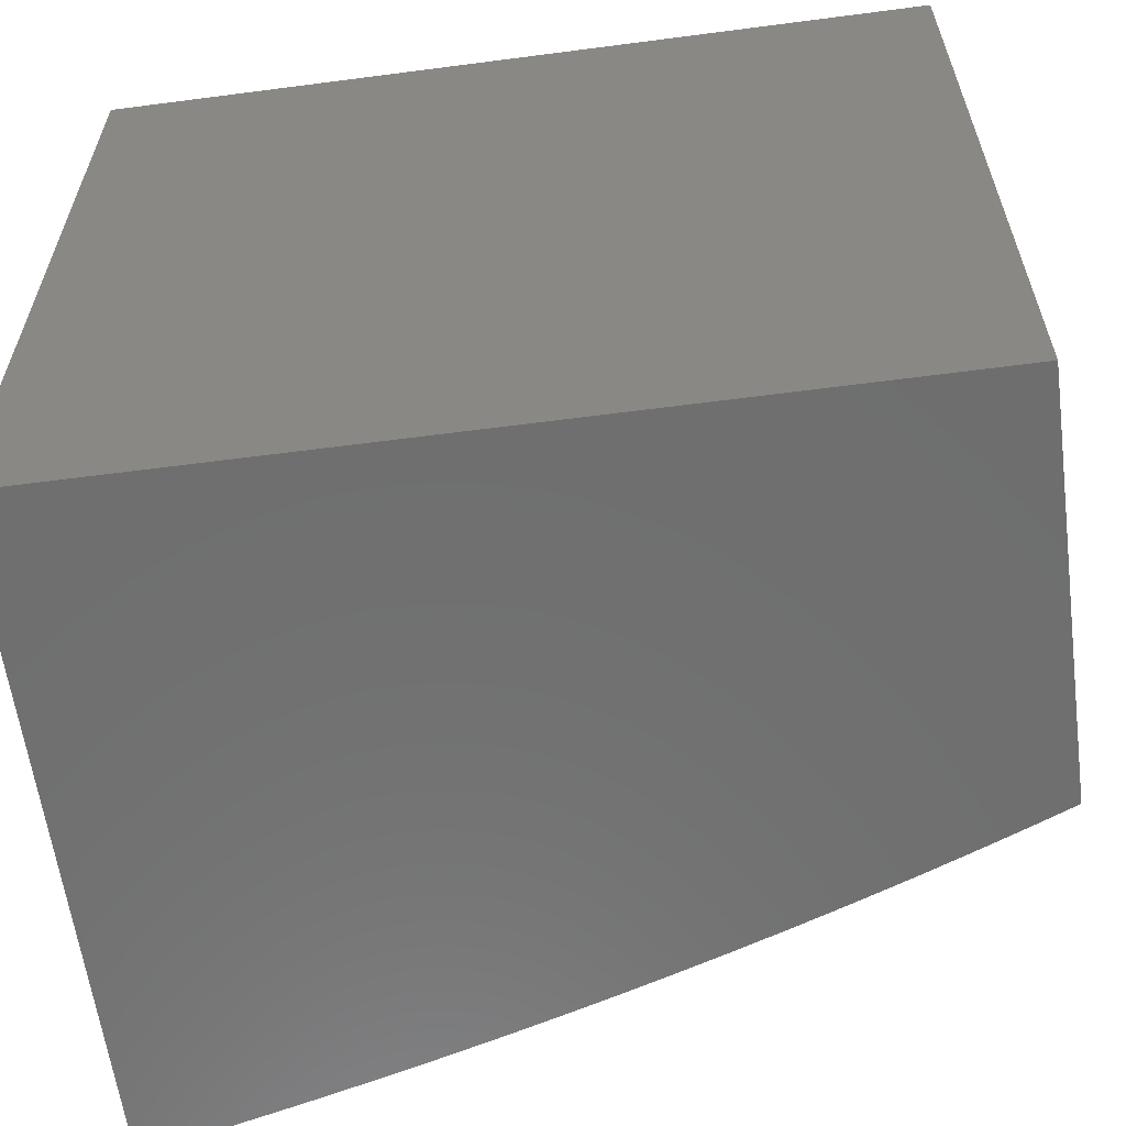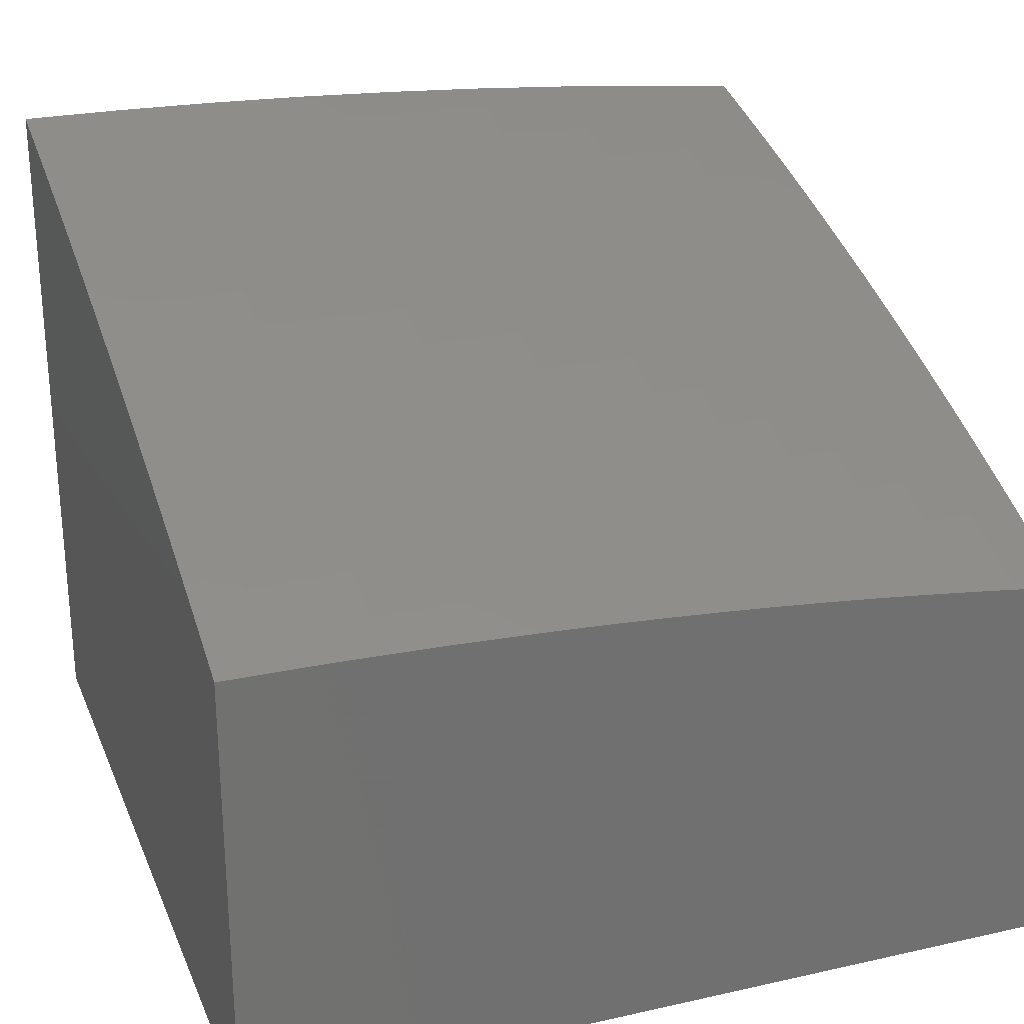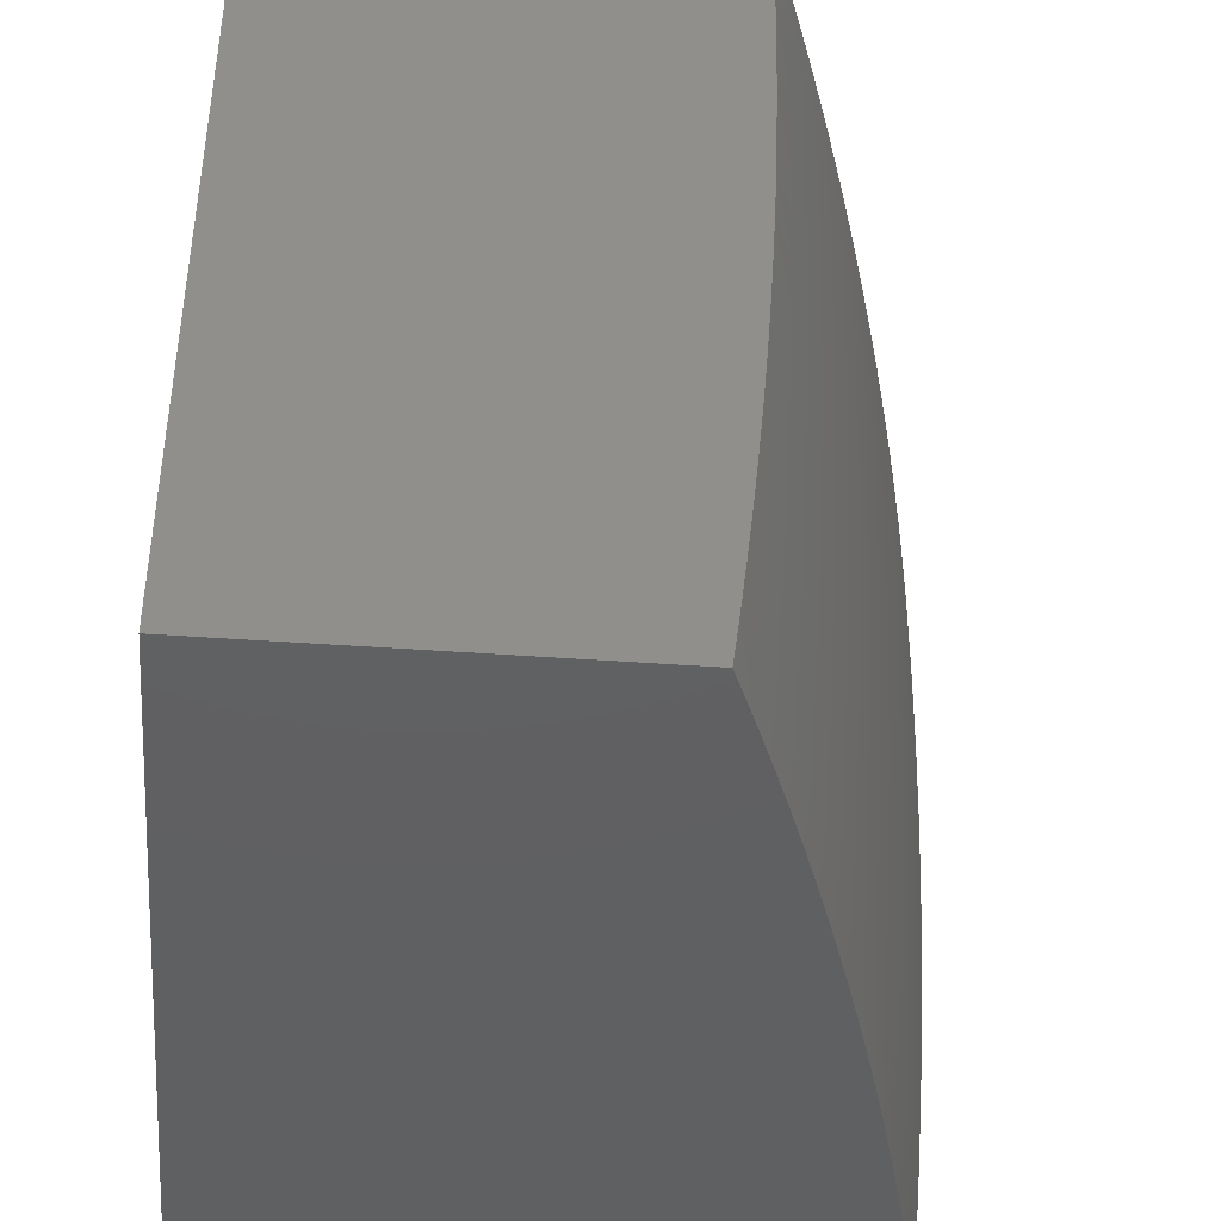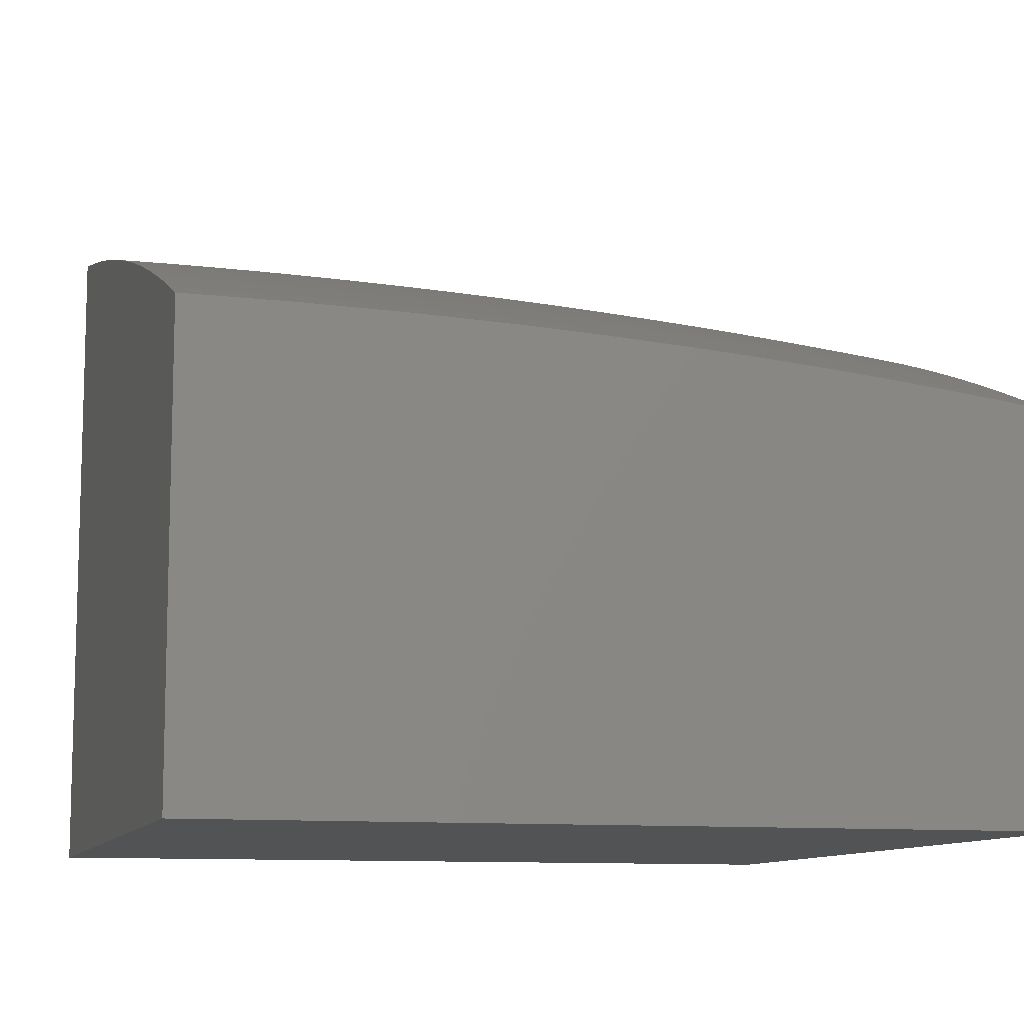
<metadata>
{"format":"stl","ext":"stl","renderer":"f3d","projection":"perspective","resolution":1024,"background":"white","views":[{"elev":-60.8,"azim":7.6,"up":"+Z"},{"elev":26.5,"azim":70.6,"up":"+Y"},{"elev":-41.6,"azim":84.9,"up":"+Z"},{"elev":-10.2,"azim":74.8,"up":"+Y"}]}
</metadata>
<code>
# stl→obj: 275 verts, 546 faces
v 3 -5.522 -1
v 2.944 -5.499 -1
v 3 -5.514 -0.9392
v 2.95 -5.493 -0.9363
v 3 -5.506 -0.878
v 2.959 -5.489 -0.8726
v 3 -5.499 -0.8166
v 2.967 -5.485 -0.809
v 3 -5.493 -0.7549
v 2.974 -5.481 -0.7456
v 3 -5.486 -0.6929
v 2.981 -5.478 -0.6822
v 3 -5.481 -0.6308
v 2.987 -5.475 -0.6191
v 3 -5.476 -0.5684
v 2.993 -5.472 -0.5561
v 3 -5.471 -0.5058
v 2.998 -5.47 -0.4933
v 3 -5.467 -0.443
v 2.936 -5.445 -0.4933
v 2.94 -5.443 -0.4307
v 2.877 -5.419 -0.4307
v 2.881 -5.417 -0.3684
v 2.817 -5.394 -0.3684
v 2.82 -5.392 -0.3063
v 2.755 -5.37 -0.3063
v 2.758 -5.368 -0.2444
v 2.692 -5.346 -0.2444
v 2.694 -5.345 -0.1829
v 2.627 -5.323 -0.1829
v 2.628 -5.323 -0.1216
v 2.561 -5.301 -0.1216
v 2.562 -5.301 -0.06064
v 2.494 -5.28 -0.06064
v 2.523 -5.289 0
v 2.46 -5.27 0
v 2.425 -5.26 -0.06064
v 2.396 -5.252 0
v 2.355 -5.241 -0.06064
v 2.332 -5.235 0
v 2.285 -5.222 -0.06064
v 2.267 -5.217 0
v 2.214 -5.204 -0.06064
v 2.201 -5.201 0
v 2.143 -5.187 -0.06064
v 2.135 -5.184 0
v 2.071 -5.17 -0.06064
v 2.068 -5.169 0
v 2 -5.153 0
v 2 -5.154 -0.1251
v 2.071 -5.17 -0.1216
v 2.07 -5.171 -0.1829
v 2.142 -5.188 -0.1829
v 2.14 -5.189 -0.2444
v 2.211 -5.207 -0.2444
v 2.209 -5.208 -0.3063
v 2.28 -5.226 -0.3063
v 2.278 -5.228 -0.3684
v 2.348 -5.247 -0.3684
v 2.345 -5.249 -0.4307
v 2.414 -5.268 -0.4307
v 2.41 -5.27 -0.4933
v 2.479 -5.29 -0.4933
v 2.475 -5.293 -0.5561
v 2.542 -5.313 -0.5561
v 2.538 -5.316 -0.6191
v 2.604 -5.337 -0.6191
v 2.599 -5.341 -0.6822
v 2.665 -5.362 -0.6822
v 2.659 -5.366 -0.7456
v 2.724 -5.388 -0.7456
v 2.717 -5.392 -0.809
v 2.781 -5.414 -0.809
v 2.773 -5.418 -0.8726
v 2.836 -5.441 -0.8726
v 2.827 -5.446 -0.9363
v 2.889 -5.469 -0.9363
v 2.828 -5.454 -1
v 2.886 -5.476 -1
v 2.769 -5.432 -1
v 2.765 -5.423 -0.9363
v 2.709 -5.396 -0.8726
v 2.652 -5.37 -0.809
v 2.593 -5.344 -0.7456
v 2.532 -5.32 -0.6822
v 2.47 -5.296 -0.6191
v 2.406 -5.273 -0.5561
v 2.341 -5.251 -0.4933
v 2.275 -5.23 -0.4307
v 2.207 -5.21 -0.3684
v 2.138 -5.191 -0.3063
v 2.068 -5.172 -0.2444
v 2 -5.157 -0.2504
v 2.709 -5.411 -1
v 2.701 -5.4 -0.9363
v 2.645 -5.374 -0.8726
v 2.586 -5.348 -0.809
v 2.527 -5.323 -0.7456
v 2.465 -5.299 -0.6822
v 2.402 -5.276 -0.6191
v 2.337 -5.254 -0.5561
v 2.272 -5.232 -0.4933
v 2.204 -5.212 -0.4307
v 2.136 -5.192 -0.3684
v 2.067 -5.174 -0.3063
v 2.649 -5.39 -1
v 2.637 -5.379 -0.9363
v 2.579 -5.353 -0.8726
v 2.52 -5.328 -0.809
v 2.459 -5.303 -0.7456
v 2.397 -5.28 -0.6822
v 2.333 -5.257 -0.6191
v 2.268 -5.235 -0.5561
v 2.201 -5.214 -0.4933
v 2.133 -5.194 -0.4307
v 2.065 -5.175 -0.3684
v 2 -5.161 -0.3757
v 2.587 -5.37 -1
v 2.572 -5.357 -0.9363
v 2.513 -5.332 -0.8726
v 2.453 -5.307 -0.809
v 2.391 -5.284 -0.7456
v 2.328 -5.261 -0.6822
v 2.264 -5.238 -0.6191
v 2.198 -5.217 -0.5561
v 2.13 -5.197 -0.4933
v 2.062 -5.178 -0.4307
v 2.525 -5.35 -1
v 2.506 -5.337 -0.9363
v 2.446 -5.312 -0.8726
v 2.385 -5.288 -0.809
v 2.323 -5.264 -0.7456
v 2.259 -5.242 -0.6822
v 2.194 -5.221 -0.6191
v 2.127 -5.2 -0.5561
v 2.059 -5.18 -0.4933
v 2 -5.167 -0.5011
v 2.462 -5.331 -1
v 2.439 -5.317 -0.9363
v 2.379 -5.292 -0.8726
v 2.317 -5.269 -0.809
v 2.254 -5.246 -0.7456
v 2.189 -5.224 -0.6822
v 2.123 -5.203 -0.6191
v 2.056 -5.183 -0.5561
v 2.398 -5.312 -1
v 2.372 -5.297 -0.9363
v 2.311 -5.273 -0.8726
v 2.248 -5.25 -0.809
v 2.184 -5.228 -0.7456
v 2.119 -5.207 -0.6822
v 2.052 -5.186 -0.6191
v 2 -5.175 -0.6262
v 2.334 -5.294 -1
v 2.304 -5.278 -0.9363
v 2.242 -5.255 -0.8726
v 2.179 -5.232 -0.809
v 2.114 -5.211 -0.7456
v 2.048 -5.19 -0.6822
v 2.268 -5.276 -1
v 2.235 -5.26 -0.9363
v 2.173 -5.237 -0.8726
v 2.108 -5.215 -0.809
v 2.043 -5.194 -0.7456
v 2 -5.185 -0.7512
v 2.202 -5.258 -1
v 2.166 -5.242 -0.9363
v 2.103 -5.22 -0.8726
v 2.038 -5.198 -0.809
v 2.136 -5.242 -1
v 2.096 -5.225 -0.9363
v 2.032 -5.203 -0.8726
v 2 -5.196 -0.8758
v 2.068 -5.225 -1
v 2.026 -5.208 -0.9363
v 2 -5.209 -1
v 2.585 -5.308 0
v 2.629 -5.322 -0.06064
v 2.695 -5.344 -0.1216
v 2.759 -5.367 -0.1829
v 2.823 -5.391 -0.2444
v 2.884 -5.416 -0.3063
v 2.944 -5.441 -0.3684
v 3 -5.464 -0.3801
v 2.647 -5.328 0
v 2.696 -5.344 -0.06064
v 2.761 -5.367 -0.1216
v 2.825 -5.39 -0.1829
v 2.886 -5.414 -0.2444
v 2.947 -5.44 -0.3063
v 2.708 -5.348 0
v 2.761 -5.366 -0.06064
v 2.826 -5.389 -0.1216
v 2.888 -5.413 -0.1829
v 2.949 -5.438 -0.2444
v 3 -5.459 -0.2538
v 2.768 -5.368 0
v 2.827 -5.389 -0.06064
v 2.89 -5.413 -0.1216
v 2.951 -5.437 -0.1829
v 2.827 -5.389 0
v 2.885 -5.41 0
v 2.89 -5.412 -0.06064
v 2.943 -5.432 0
v 2.953 -5.436 -0.06064
v 3 -5.454 0
v 3 -5.455 -0.1271
v 2.953 -5.437 -0.1216
v 2.898 -5.465 -0.8726
v 2.906 -5.461 -0.809
v 2.844 -5.437 -0.809
v 2.913 -5.457 -0.7456
v 2.851 -5.433 -0.7456
v 2.788 -5.41 -0.7456
v 2.92 -5.454 -0.6822
v 2.857 -5.43 -0.6822
v 2.794 -5.407 -0.6822
v 2.73 -5.384 -0.6822
v 2.926 -5.45 -0.6191
v 2.863 -5.427 -0.6191
v 2.8 -5.404 -0.6191
v 2.735 -5.381 -0.6191
v 2.67 -5.359 -0.6191
v 2.931 -5.448 -0.5561
v 2.868 -5.424 -0.5561
v 2.805 -5.401 -0.5561
v 2.741 -5.378 -0.5561
v 2.675 -5.356 -0.5561
v 2.609 -5.334 -0.5561
v 2.873 -5.421 -0.4933
v 2.814 -5.396 -0.4307
v 2.752 -5.371 -0.3684
v 2.69 -5.347 -0.3063
v 2.625 -5.324 -0.2444
v 2.56 -5.302 -0.1829
v 2.493 -5.281 -0.1216
v 2.81 -5.398 -0.4933
v 2.745 -5.375 -0.4933
v 2.68 -5.353 -0.4933
v 2.613 -5.332 -0.4933
v 2.546 -5.311 -0.4933
v 2.749 -5.373 -0.4307
v 2.687 -5.349 -0.3684
v 2.623 -5.326 -0.3063
v 2.558 -5.303 -0.2444
v 2.492 -5.282 -0.1829
v 2.424 -5.261 -0.1216
v 2.684 -5.351 -0.4307
v 2.617 -5.329 -0.4307
v 2.55 -5.308 -0.4307
v 2.482 -5.288 -0.4307
v 2.62 -5.327 -0.3684
v 2.556 -5.305 -0.3063
v 2.49 -5.283 -0.2444
v 2.423 -5.262 -0.1829
v 2.355 -5.241 -0.1216
v 2.553 -5.306 -0.3684
v 2.485 -5.286 -0.3684
v 2.417 -5.266 -0.3684
v 2.488 -5.284 -0.3063
v 2.421 -5.263 -0.2444
v 2.354 -5.242 -0.1829
v 2.284 -5.223 -0.1216
v 2.419 -5.264 -0.3063
v 2.35 -5.245 -0.3063
v 2.352 -5.243 -0.2444
v 2.283 -5.224 -0.1829
v 2.214 -5.205 -0.1216
v 2.282 -5.225 -0.2444
v 2.213 -5.205 -0.1829
v 2.143 -5.187 -0.1216
v 2 -6 0
v 2 -6 -1
v 3 -6 -1
v 3 -6 0
f 1 2 3
f 3 2 4
f 3 4 5
f 5 4 6
f 5 6 7
f 7 6 8
f 7 8 9
f 9 8 10
f 9 10 11
f 11 10 12
f 11 12 13
f 13 12 14
f 13 14 15
f 15 14 16
f 15 16 17
f 17 16 18
f 17 18 19
f 19 18 20
f 19 20 21
f 21 20 22
f 21 22 23
f 23 22 24
f 23 24 25
f 25 24 26
f 25 26 27
f 27 26 28
f 27 28 29
f 29 28 30
f 29 30 31
f 31 30 32
f 31 32 33
f 33 32 34
f 33 34 35
f 35 34 36
f 36 34 37
f 36 37 38
f 38 37 39
f 38 39 40
f 40 39 41
f 40 41 42
f 42 41 43
f 42 43 44
f 44 43 45
f 44 45 46
f 46 45 47
f 46 47 48
f 48 47 49
f 49 47 50
f 50 47 51
f 50 51 52
f 52 51 53
f 52 53 54
f 54 53 55
f 54 55 56
f 56 55 57
f 56 57 58
f 58 57 59
f 58 59 60
f 60 59 61
f 60 61 62
f 62 61 63
f 62 63 64
f 64 63 65
f 64 65 66
f 66 65 67
f 66 67 68
f 68 67 69
f 68 69 70
f 70 69 71
f 70 71 72
f 72 71 73
f 72 73 74
f 74 73 75
f 74 75 76
f 76 75 77
f 76 77 78
f 78 77 79
f 79 77 4
f 79 4 2
f 78 80 76
f 76 80 81
f 76 81 74
f 74 81 82
f 74 82 72
f 72 82 83
f 72 83 70
f 70 83 84
f 70 84 68
f 68 84 85
f 68 85 66
f 66 85 86
f 66 86 64
f 64 86 87
f 64 87 62
f 62 87 88
f 62 88 60
f 60 88 89
f 60 89 58
f 58 89 90
f 58 90 56
f 56 90 91
f 56 91 54
f 54 91 92
f 54 92 52
f 52 92 93
f 52 93 50
f 80 94 81
f 81 94 95
f 81 95 82
f 82 95 96
f 82 96 83
f 83 96 97
f 83 97 84
f 84 97 98
f 84 98 85
f 85 98 99
f 85 99 86
f 86 99 100
f 86 100 87
f 87 100 101
f 87 101 88
f 88 101 102
f 88 102 89
f 89 102 103
f 89 103 90
f 90 103 104
f 90 104 91
f 91 104 105
f 91 105 92
f 92 105 93
f 94 106 95
f 95 106 107
f 95 107 96
f 96 107 108
f 96 108 97
f 97 108 109
f 97 109 98
f 98 109 110
f 98 110 99
f 99 110 111
f 99 111 100
f 100 111 112
f 100 112 101
f 101 112 113
f 101 113 102
f 102 113 114
f 102 114 103
f 103 114 115
f 103 115 104
f 104 115 116
f 104 116 105
f 105 116 117
f 105 117 93
f 106 118 107
f 107 118 119
f 107 119 108
f 108 119 120
f 108 120 109
f 109 120 121
f 109 121 110
f 110 121 122
f 110 122 111
f 111 122 123
f 111 123 112
f 112 123 124
f 112 124 113
f 113 124 125
f 113 125 114
f 114 125 126
f 114 126 115
f 115 126 127
f 115 127 116
f 116 127 117
f 118 128 119
f 119 128 129
f 119 129 120
f 120 129 130
f 120 130 121
f 121 130 131
f 121 131 122
f 122 131 132
f 122 132 123
f 123 132 133
f 123 133 124
f 124 133 134
f 124 134 125
f 125 134 135
f 125 135 126
f 126 135 136
f 126 136 127
f 127 136 137
f 127 137 117
f 128 138 129
f 129 138 139
f 129 139 130
f 130 139 140
f 130 140 131
f 131 140 141
f 131 141 132
f 132 141 142
f 132 142 133
f 133 142 143
f 133 143 134
f 134 143 144
f 134 144 135
f 135 144 145
f 135 145 136
f 136 145 137
f 138 146 139
f 139 146 147
f 139 147 140
f 140 147 148
f 140 148 141
f 141 148 149
f 141 149 142
f 142 149 150
f 142 150 143
f 143 150 151
f 143 151 144
f 144 151 152
f 144 152 145
f 145 152 153
f 145 153 137
f 146 154 147
f 147 154 155
f 147 155 148
f 148 155 156
f 148 156 149
f 149 156 157
f 149 157 150
f 150 157 158
f 150 158 151
f 151 158 159
f 151 159 152
f 152 159 153
f 154 160 155
f 155 160 161
f 155 161 156
f 156 161 162
f 156 162 157
f 157 162 163
f 157 163 158
f 158 163 164
f 158 164 159
f 159 164 165
f 159 165 153
f 160 166 161
f 161 166 167
f 161 167 162
f 162 167 168
f 162 168 163
f 163 168 169
f 163 169 164
f 164 169 165
f 166 170 167
f 167 170 171
f 167 171 168
f 168 171 172
f 168 172 169
f 169 172 173
f 169 173 165
f 170 174 171
f 171 174 175
f 171 175 172
f 172 175 173
f 174 176 175
f 175 176 173
f 35 177 33
f 33 177 178
f 33 178 31
f 31 178 179
f 31 179 29
f 29 179 180
f 29 180 27
f 27 180 181
f 27 181 25
f 25 181 182
f 25 182 23
f 23 182 183
f 23 183 21
f 21 183 184
f 21 184 19
f 177 185 178
f 178 185 186
f 178 186 179
f 179 186 187
f 179 187 180
f 180 187 188
f 180 188 181
f 181 188 189
f 181 189 182
f 182 189 190
f 182 190 183
f 183 190 184
f 185 191 186
f 186 191 192
f 186 192 187
f 187 192 193
f 187 193 188
f 188 193 194
f 188 194 189
f 189 194 195
f 189 195 190
f 190 195 196
f 190 196 184
f 191 197 192
f 192 197 198
f 192 198 193
f 193 198 199
f 193 199 194
f 194 199 200
f 194 200 195
f 195 200 196
f 197 201 198
f 198 201 202
f 198 202 203
f 203 202 204
f 203 204 205
f 205 204 206
f 205 206 207
f 196 200 207
f 207 200 208
f 207 208 205
f 205 208 203
f 6 4 209
f 209 4 77
f 209 77 75
f 8 6 210
f 210 6 209
f 210 209 211
f 211 209 75
f 211 75 73
f 10 8 212
f 212 8 210
f 212 210 213
f 213 210 211
f 213 211 214
f 214 211 73
f 214 73 71
f 12 10 215
f 215 10 212
f 215 212 216
f 216 212 213
f 216 213 217
f 217 213 214
f 217 214 218
f 218 214 71
f 218 71 69
f 14 12 219
f 219 12 215
f 219 215 220
f 220 215 216
f 220 216 221
f 221 216 217
f 221 217 222
f 222 217 218
f 222 218 223
f 223 218 69
f 223 69 67
f 20 18 16
f 16 14 224
f 224 14 219
f 224 219 225
f 225 219 220
f 225 220 226
f 226 220 221
f 226 221 227
f 227 221 222
f 227 222 228
f 228 222 223
f 228 223 229
f 229 223 67
f 229 67 65
f 16 224 20
f 20 224 230
f 20 230 22
f 22 230 231
f 22 231 24
f 24 231 232
f 24 232 26
f 26 232 233
f 26 233 28
f 28 233 234
f 28 234 30
f 30 234 235
f 30 235 32
f 32 235 236
f 32 236 34
f 34 236 37
f 230 224 225
f 203 208 199
f 199 208 200
f 230 225 237
f 237 225 226
f 237 226 238
f 238 226 227
f 238 227 239
f 239 227 228
f 239 228 240
f 240 228 229
f 240 229 241
f 241 229 65
f 241 65 63
f 198 203 199
f 230 237 231
f 231 237 242
f 231 242 232
f 232 242 243
f 232 243 233
f 233 243 244
f 233 244 234
f 234 244 245
f 234 245 235
f 235 245 246
f 235 246 236
f 236 246 247
f 236 247 37
f 37 247 39
f 242 237 238
f 242 238 248
f 248 238 239
f 248 239 249
f 249 239 240
f 249 240 250
f 250 240 241
f 250 241 251
f 251 241 63
f 251 63 61
f 242 248 243
f 243 248 252
f 243 252 244
f 244 252 253
f 244 253 245
f 245 253 254
f 245 254 246
f 246 254 255
f 246 255 247
f 247 255 256
f 247 256 39
f 39 256 41
f 252 248 249
f 252 249 257
f 257 249 250
f 257 250 258
f 258 250 251
f 258 251 259
f 259 251 61
f 259 61 59
f 252 257 253
f 253 257 260
f 253 260 254
f 254 260 261
f 254 261 255
f 255 261 262
f 255 262 256
f 256 262 263
f 256 263 41
f 41 263 43
f 260 257 258
f 260 258 264
f 264 258 259
f 264 259 265
f 265 259 59
f 265 59 57
f 260 264 261
f 261 264 266
f 261 266 262
f 262 266 267
f 262 267 263
f 263 267 268
f 263 268 43
f 43 268 45
f 266 264 265
f 266 265 269
f 269 265 57
f 269 57 55
f 266 269 267
f 267 269 270
f 267 270 268
f 268 270 271
f 268 271 45
f 45 271 47
f 270 269 55
f 271 270 53
f 53 270 55
f 47 271 51
f 51 271 53
f 49 50 272
f 272 50 93
f 272 93 117
f 117 137 272
f 272 137 273
f 273 137 153
f 273 153 165
f 165 173 273
f 273 173 176
f 176 174 273
f 273 174 170
f 273 170 166
f 166 160 273
f 273 160 154
f 273 154 146
f 146 138 273
f 273 138 128
f 273 128 118
f 118 106 273
f 273 106 94
f 273 94 274
f 274 94 80
f 274 80 78
f 78 79 274
f 274 79 2
f 274 2 1
f 206 204 275
f 275 204 202
f 275 202 201
f 201 197 275
f 275 197 191
f 275 191 272
f 272 191 185
f 272 185 177
f 177 35 272
f 272 35 36
f 272 36 38
f 38 40 272
f 272 40 42
f 272 42 44
f 44 46 272
f 272 46 48
f 272 48 49
f 272 273 275
f 275 273 274
f 1 3 274
f 274 3 5
f 274 5 7
f 7 9 274
f 274 9 11
f 274 11 13
f 13 15 274
f 274 15 275
f 275 15 17
f 275 17 19
f 19 184 275
f 275 184 196
f 275 196 207
f 207 206 275

</code>
